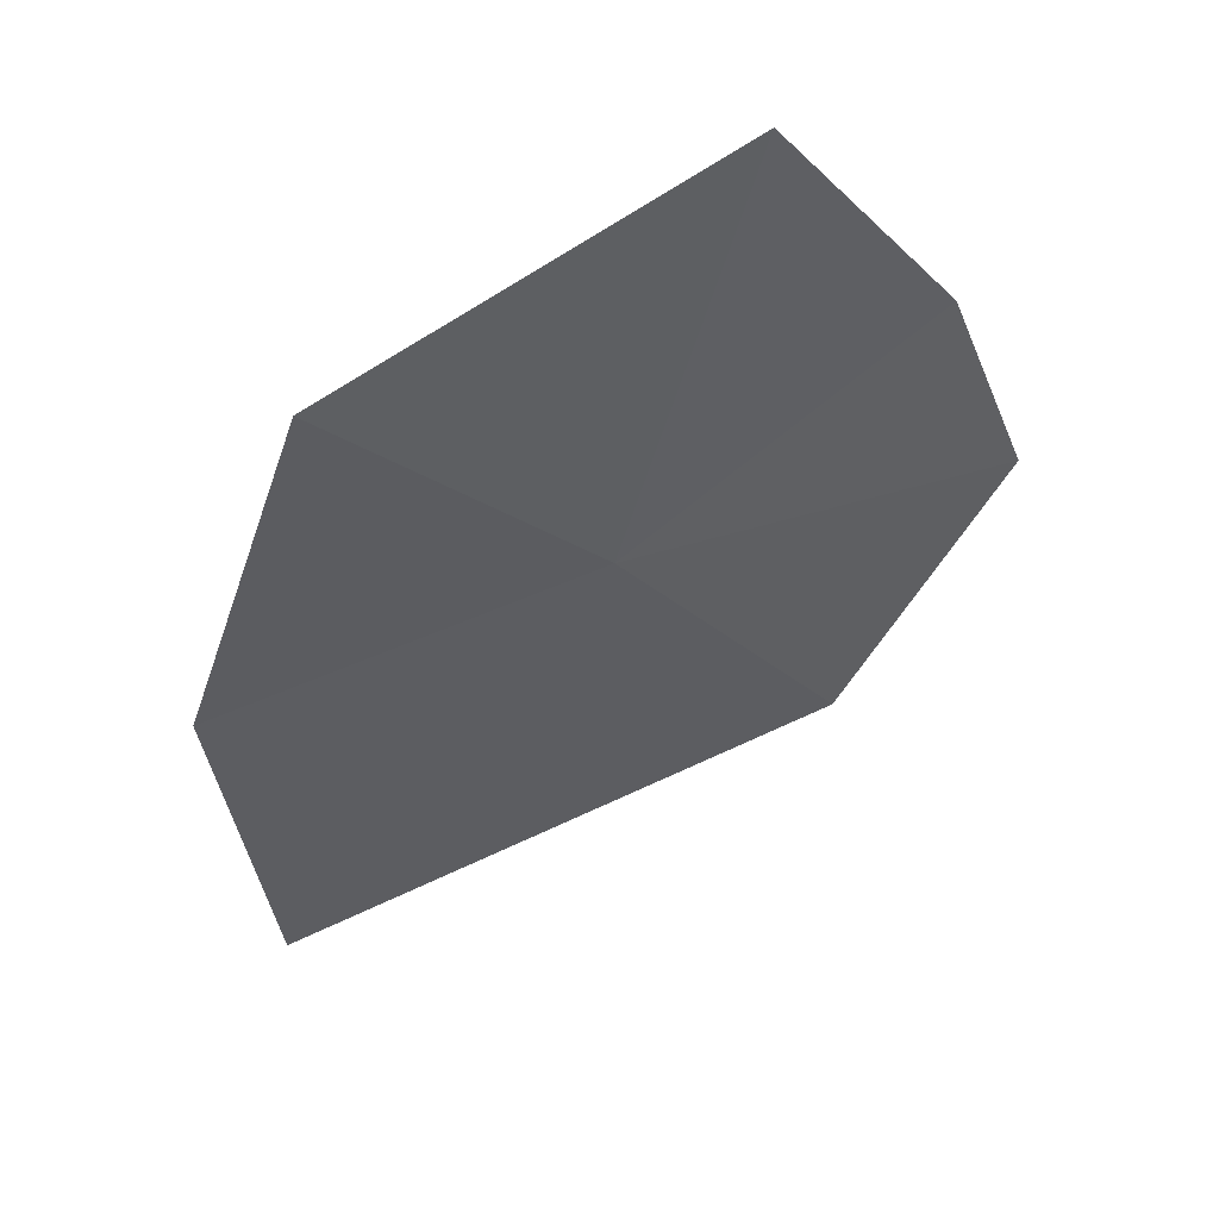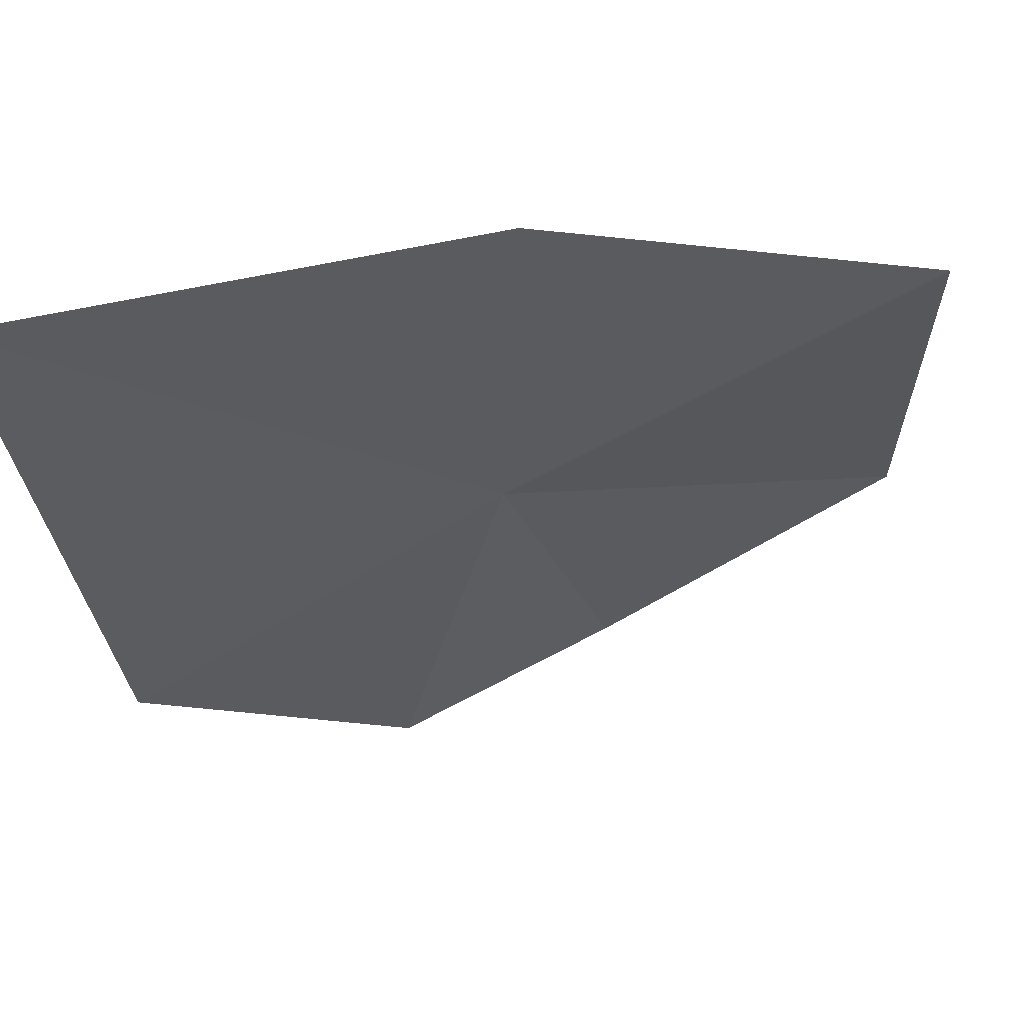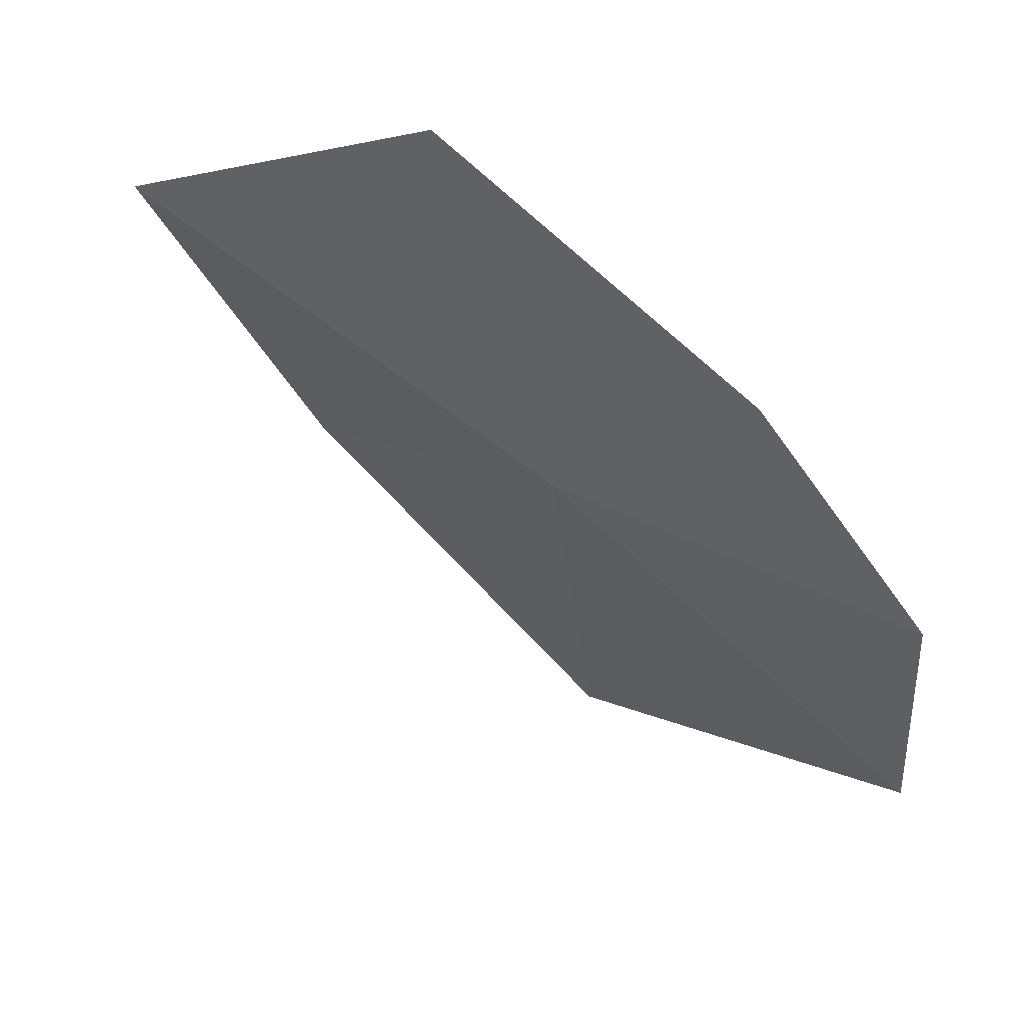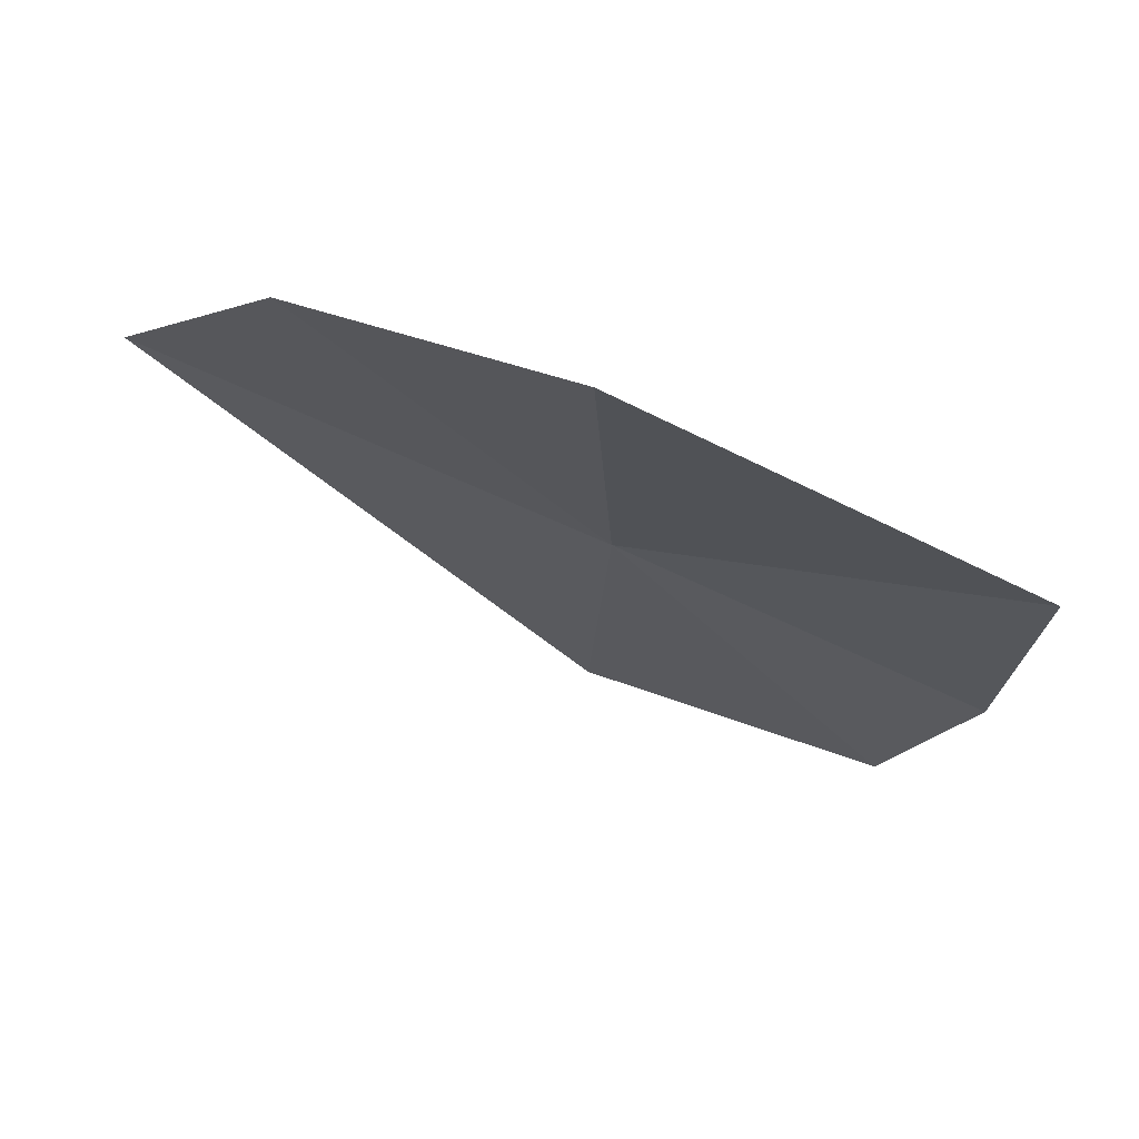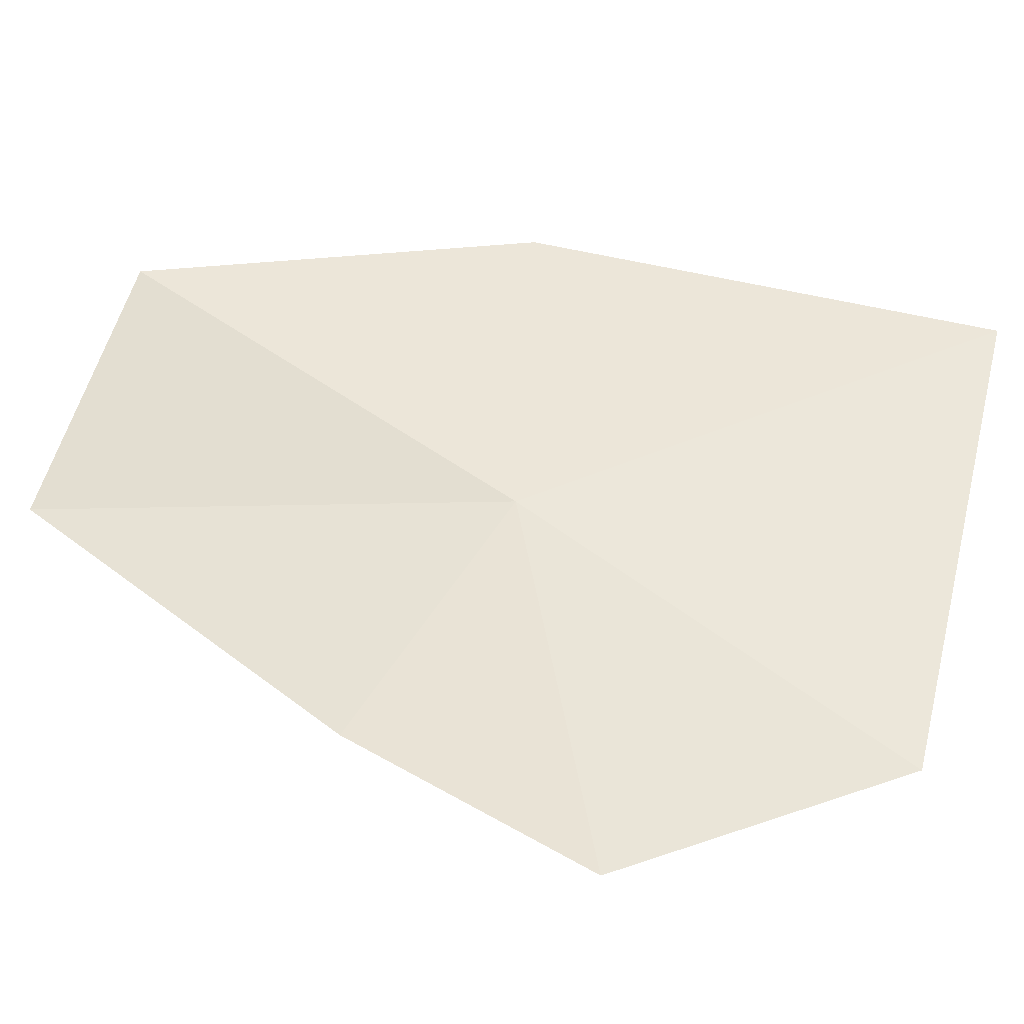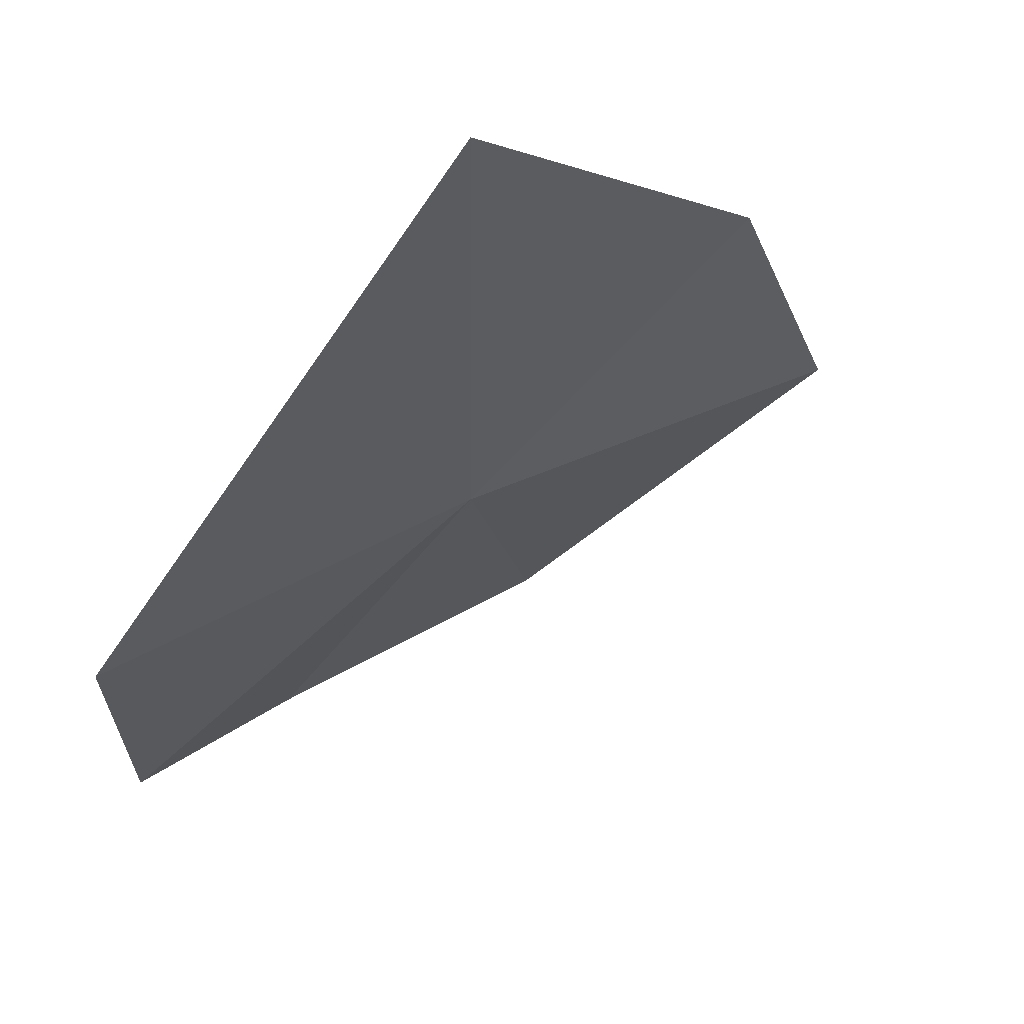
<metadata>
{"format":"obj","ext":"obj","renderer":"f3d","projection":"perspective","resolution":1024,"background":"white","views":[{"elev":78.8,"azim":-61.7,"up":"+Z"},{"elev":1.1,"azim":-79.0,"up":"+Y"},{"elev":-38.4,"azim":51.0,"up":"+Y"},{"elev":12.3,"azim":-10.0,"up":"+Y"},{"elev":8.7,"azim":107.5,"up":"+Y"},{"elev":-13.7,"azim":-135.2,"up":"+Y"}]}
</metadata>
<code>
v -1.115 -16.2 11.61
v -1.441 -15.51 13.08
v -0.1666 -16.15 12.84
v -2.122 -15.42 11.86
v -2.505 -15.73 10.25
v 0.002291 -16.72 11.78
v -0.9377 -16.94 10.27
v -0.1198 -17.1 11.05
f 1 3 2
f 1 4 5
f 1 6 3
f 1 5 7
f 1 8 6
f 1 2 4
f 1 7 8

</code>
